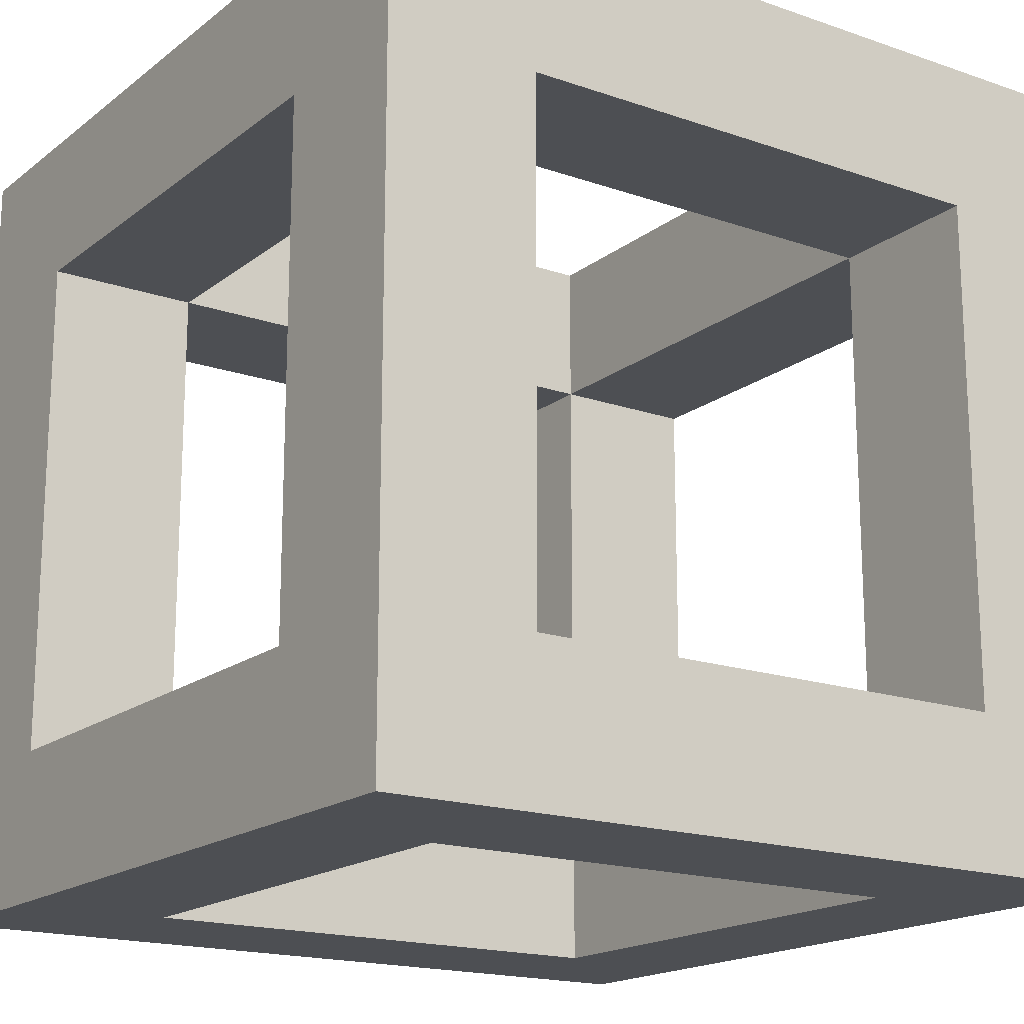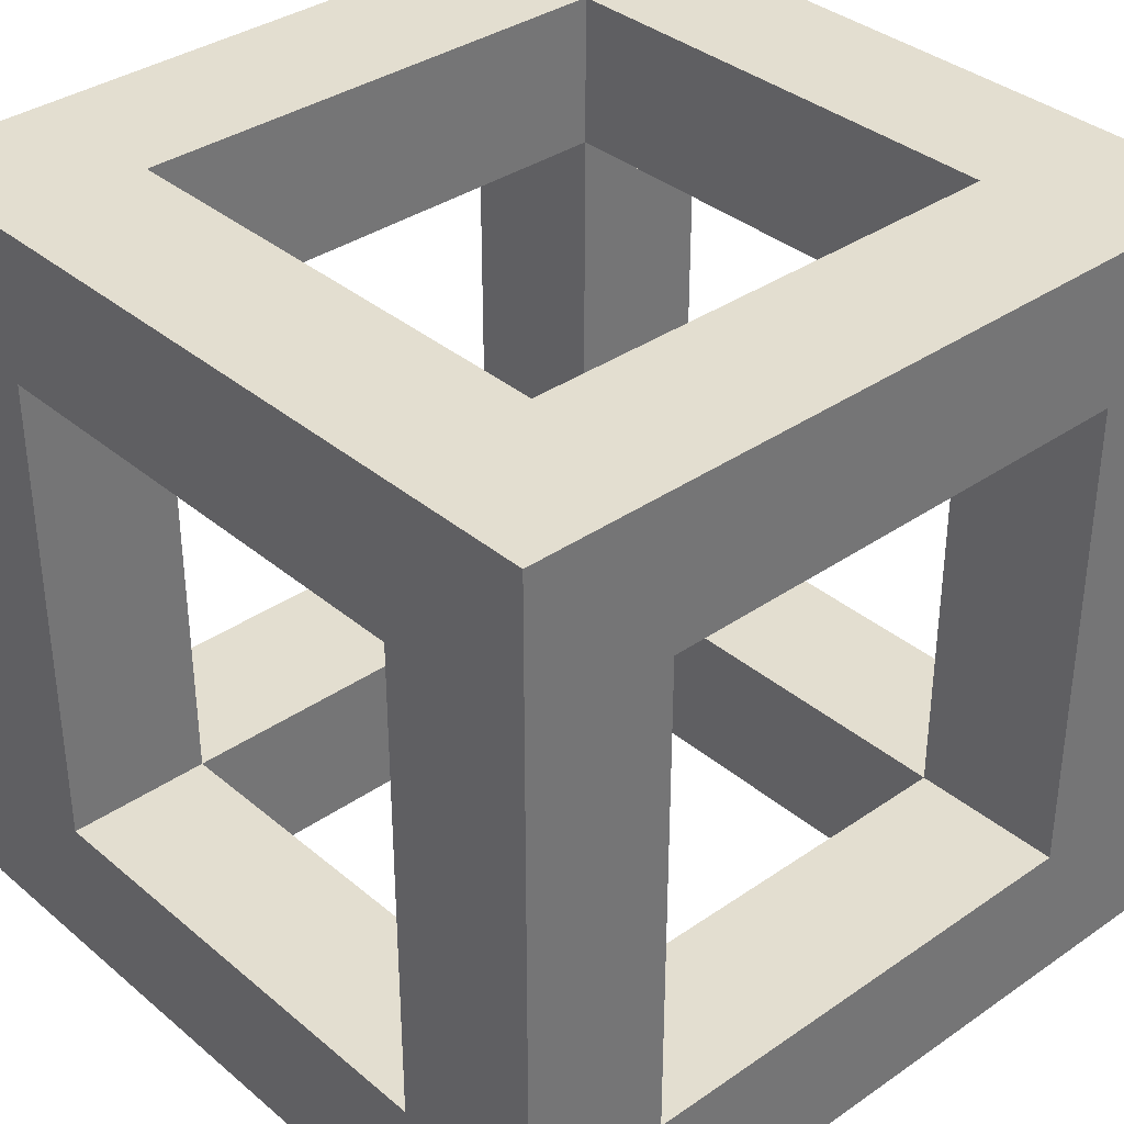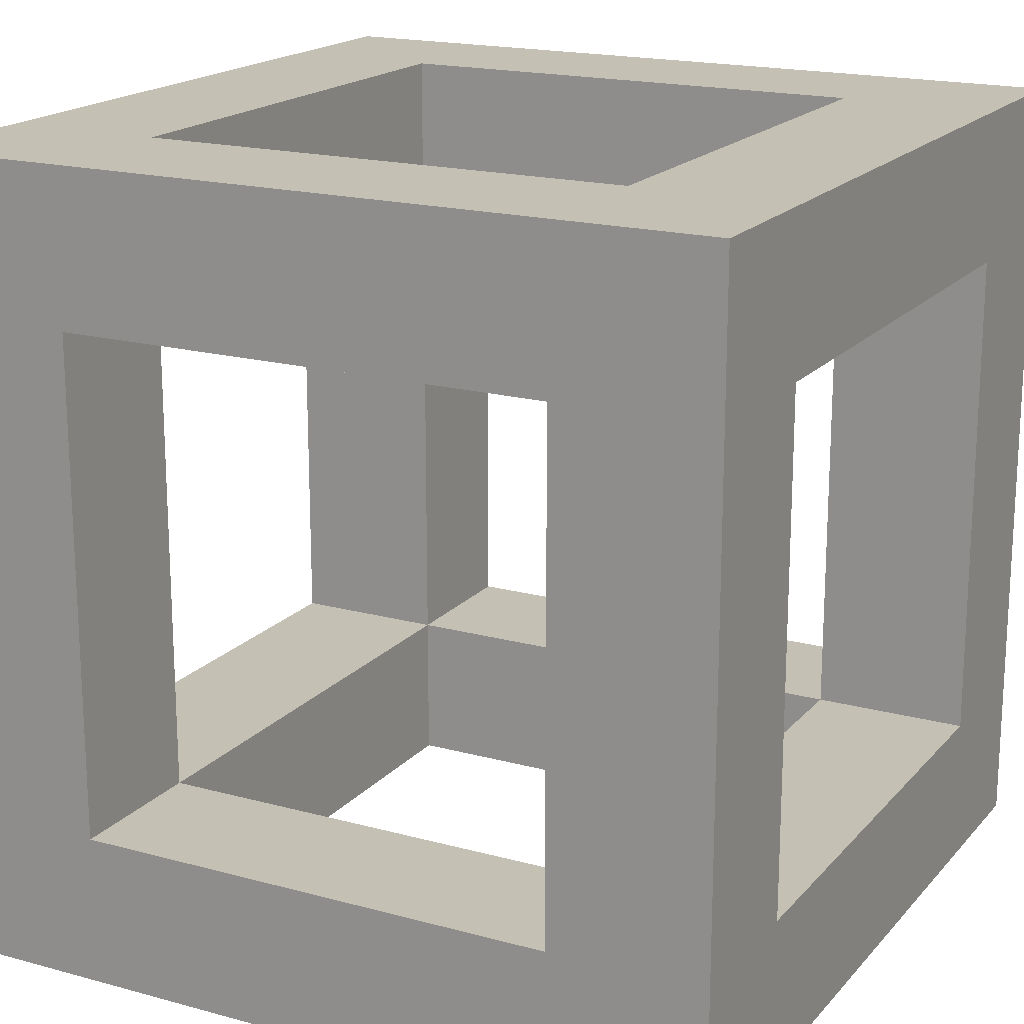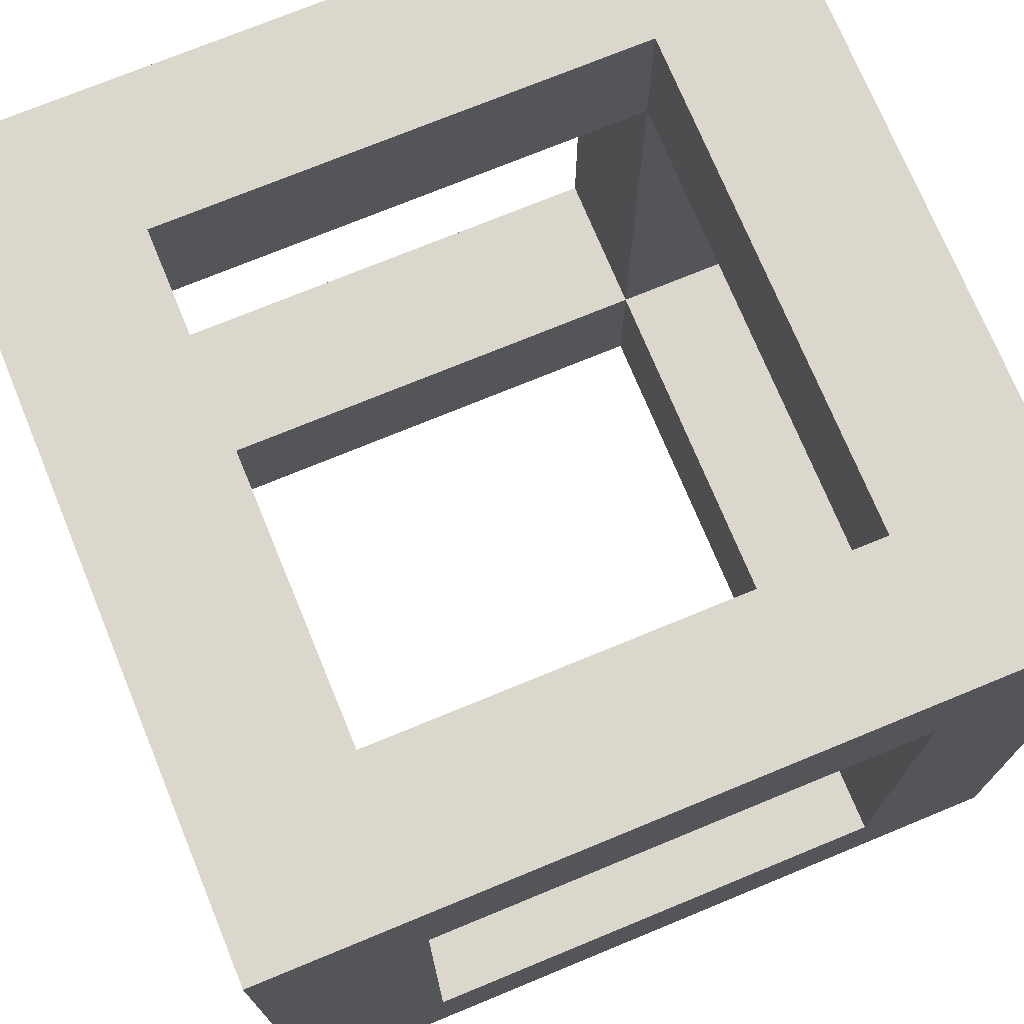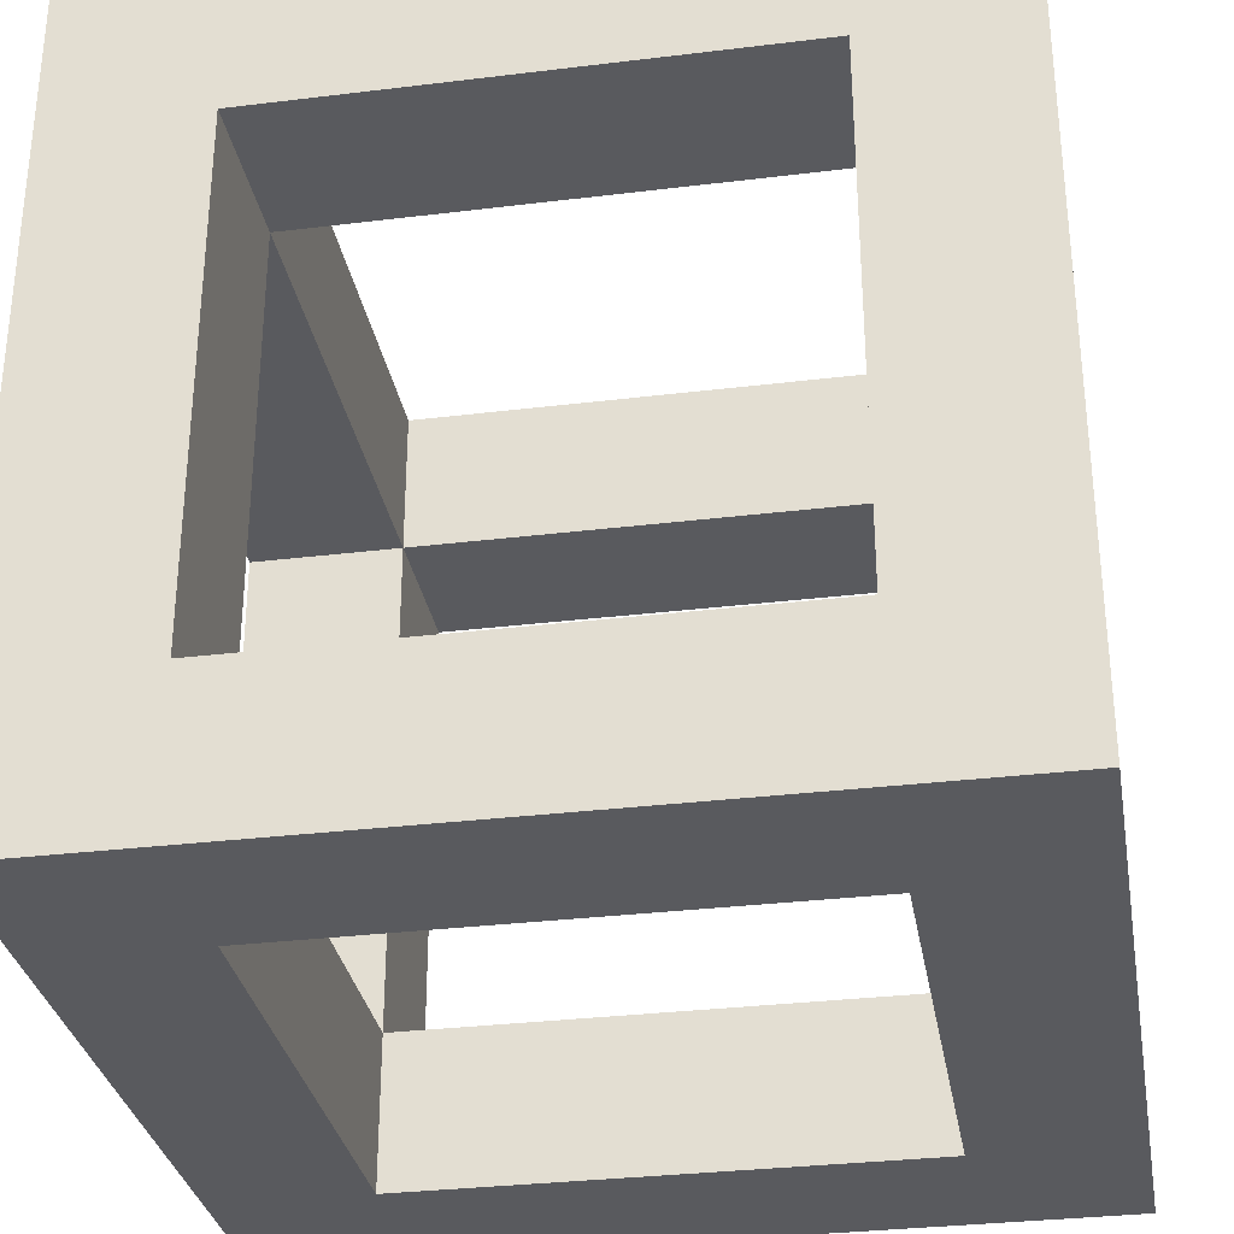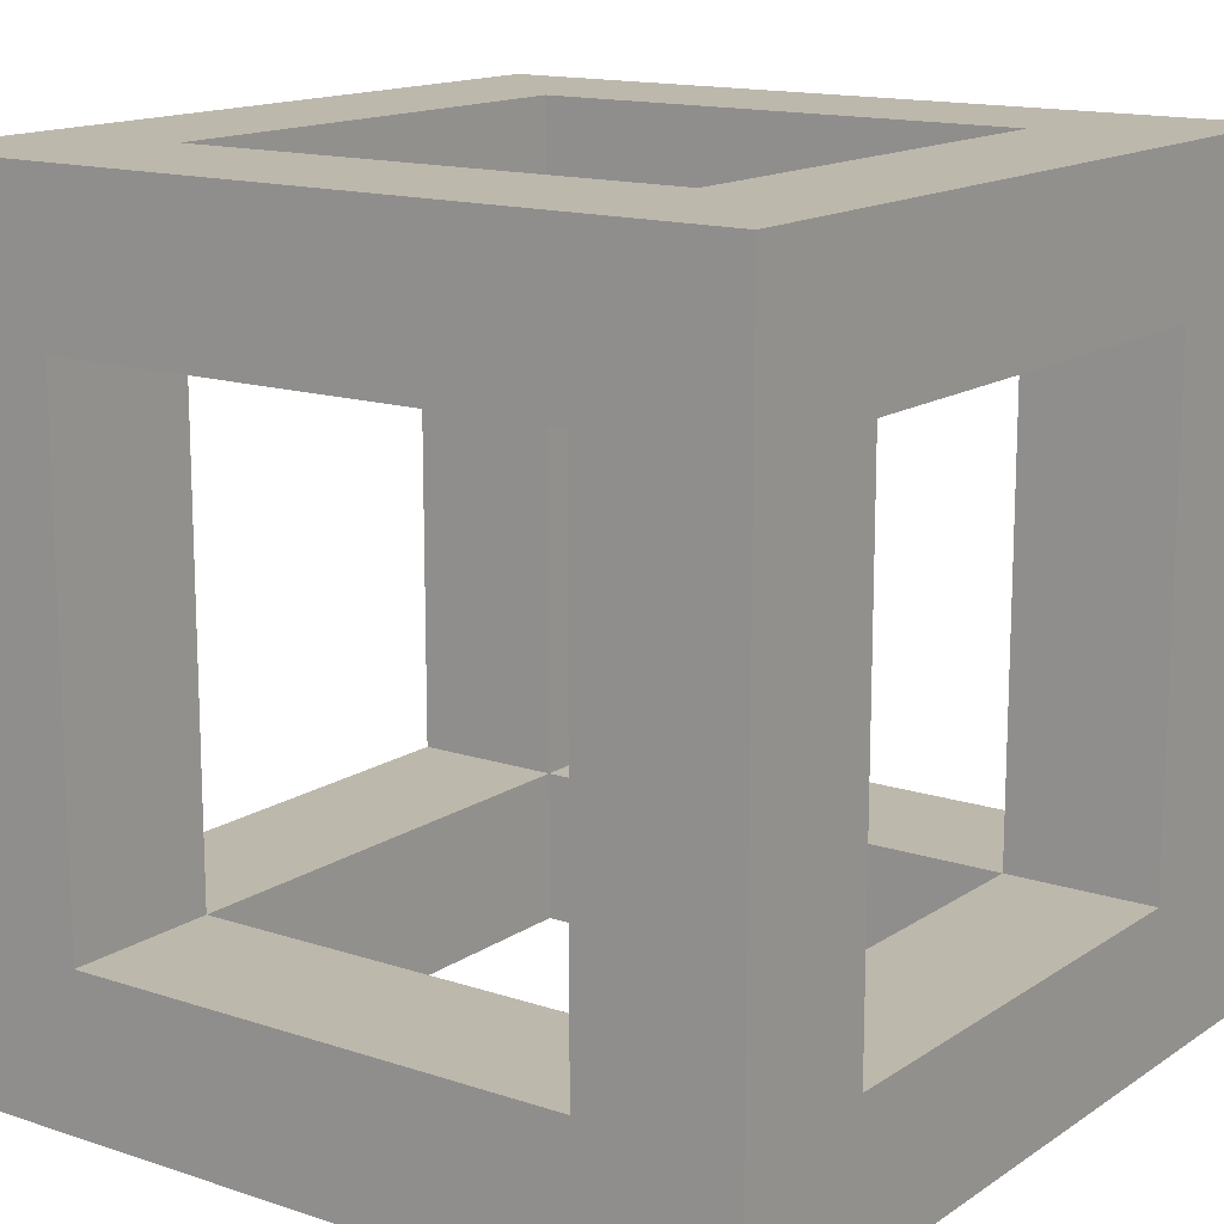
<metadata>
{"format":"obj","ext":"obj","renderer":"f3d","projection":"perspective","resolution":1024,"background":"white","views":[{"elev":-17.6,"azim":-124.4,"up":"+Y"},{"elev":35.7,"azim":47.7,"up":"+Z"},{"elev":18.3,"azim":-152.2,"up":"+Z"},{"elev":73.4,"azim":-22.4,"up":"+Z"},{"elev":-31.7,"azim":-80.2,"up":"+Y"},{"elev":14.7,"azim":-54.4,"up":"+Y"}]}
</metadata>
<code>
o Cube.004_Cube.005
v 0.09678 0.09678 -0.09678
v 0.09678 0.06087 -0.09678
v 0.05881 0.09678 -0.06023
v 0.05881 0.06087 -0.09678
v 0.05881 0.09678 -0.09678
v 0.09678 0.09678 -0.06023
v 0.09678 0.06087 -0.06023
v 0.05881 0.06087 -0.06023
v -0.09678 0.09678 -0.09678
v 0 0.09678 -0.09678
v -0.09678 0.06087 -0.09678
v 0 0.06087 -0.09678
v -0.05881 0.09678 -0.06023
v -0.05881 0.06087 -0.09678
v -0.05881 0.09678 -0.09678
v -0.09678 0.09678 -0.06023
v 0 0.09678 -0.06023
v -0.09678 0.06087 -0.06023
v 0 0.06087 -0.06023
v -0.05881 0.06087 -0.06023
v 0.09678 0.09678 0.09678
v 0.09678 0.09678 0
v 0.09678 0.06087 0.09678
v 0.09678 0.06087 0
v 0.05881 0.09678 0.06023
v 0.05881 0.06087 0.09678
v 0.05881 0.09678 0
v 0.05881 0.09678 0.09678
v 0.09678 0.09678 0.06023
v 0.09678 0.06087 0.06023
v 0.05881 0.06087 0
v 0.05881 0.06087 0.06023
v -0.09678 0.09678 0.09678
v 0 0.09678 0.09678
v -0.09678 0.09678 0
v -0.09678 0.06087 0.09678
v 0 0.06087 0.09678
v -0.09678 0.06087 0
v -0.05881 0.09678 0.06023
v -0.05881 0.06087 0.09678
v -0.05881 0.09678 0
v -0.05881 0.09678 0.09678
v -0.09678 0.09678 0.06023
v 0 0.09678 0.06023
v -0.09678 0.06087 0.06023
v -0.05881 0.06087 0
v 0 0.06087 0.06023
v -0.05881 0.06087 0.06023
v 0.09678 -0.09678 -0.09678
v 0.09678 0 -0.09678
v 0.09678 -0.06087 -0.09678
v 0.05881 -0.09678 -0.06023
v 0.05881 -0.06087 -0.09678
v 0.05881 0 -0.09678
v 0.05881 -0.09678 -0.09678
v 0.09678 -0.09678 -0.06023
v 0.09678 0 -0.06023
v 0.09678 -0.06087 -0.06023
v 0.05881 0 -0.06023
v 0.05881 -0.06087 -0.06023
v -0.09678 -0.09678 -0.09678
v 0 -0.09678 -0.09678
v -0.09678 0 -0.09678
v -0.09678 -0.06087 -0.09678
v 0 -0.06087 -0.09678
v -0.05881 -0.09678 -0.06023
v -0.05881 -0.06087 -0.09678
v -0.05881 0 -0.09678
v -0.05881 -0.09678 -0.09678
v -0.09678 -0.09678 -0.06023
v 0 -0.09678 -0.06023
v -0.09678 0 -0.06023
v -0.09678 -0.06087 -0.06023
v -0.05881 0 -0.06023
v 0 -0.06087 -0.06023
v -0.05881 -0.06087 -0.06023
v 0.09678 -0.09678 0.09678
v 0.09678 -0.09678 0
v 0.09678 0 0.09678
v 0.09678 -0.06087 0.09678
v 0.09678 -0.06087 0
v 0.05881 -0.09678 0.06023
v 0.05881 -0.06087 0.09678
v 0.05881 0 0.09678
v 0.05881 -0.09678 0
v 0.05881 -0.09678 0.09678
v 0.09678 -0.09678 0.06023
v 0.09678 0 0.06023
v 0.09678 -0.06087 0.06023
v 0.05881 -0.06087 0
v 0.05881 0 0.06023
v 0.05881 -0.06087 0.06023
v -0.09678 -0.09678 0.09678
v 0 -0.09678 0.09678
v -0.09678 -0.09678 0
v -0.09678 0 0.09678
v -0.09678 -0.06087 0.09678
v 0 -0.06087 0.09678
v -0.09678 -0.06087 0
v -0.05881 -0.09678 0.06023
v -0.05881 -0.06087 0.09678
v -0.05881 0 0.09678
v -0.05881 -0.09678 0
v -0.05881 -0.09678 0.09678
v -0.09678 -0.09678 0.06023
v 0 -0.09678 0.06023
v -0.09678 0 0.06023
v -0.09678 -0.06087 0.06023
v -0.05881 -0.06087 0
v -0.05881 0 0.06023
v 0 -0.06087 0.06023
v -0.05881 -0.06087 0.06023
g Cube.004_Cube.005_Material.004
f 3 5 10 17
f 4 2 50 54
f 5 1 2 4
f 6 22 24 7
f 6 1 5 3
f 10 5 4 12
f 2 7 57 50
f 22 6 3 27
f 1 6 7 2
f 8 3 17 19
f 3 8 31 27
f 12 4 8 19
f 57 7 8 59
f 7 24 31 8
f 4 54 59 8
f 13 17 10 15
f 14 68 63 11
f 15 14 11 9
f 16 18 38 35
f 16 13 15 9
f 10 12 14 15
f 11 63 72 18
f 35 41 13 16
f 9 11 18 16
f 20 19 17 13
f 13 41 46 20
f 12 19 20 14
f 72 74 20 18
f 18 20 46 38
f 14 20 74 68
f 25 44 34 28
f 26 84 79 23
f 28 26 23 21
f 29 30 24 22
f 29 25 28 21
f 34 37 26 28
f 23 79 88 30
f 22 27 25 29
f 21 23 30 29
f 32 47 44 25
f 25 27 31 32
f 37 47 32 26
f 88 91 32 30
f 30 32 31 24
f 26 32 91 84
f 39 42 34 44
f 40 36 96 102
f 42 33 36 40
f 43 35 38 45
f 43 33 42 39
f 34 42 40 37
f 36 45 107 96
f 35 43 39 41
f 33 43 45 36
f 48 39 44 47
f 39 48 46 41
f 37 40 48 47
f 107 45 48 110
f 45 38 46 48
f 40 102 110 48
f 52 71 62 55
f 53 54 50 51
f 55 53 51 49
f 56 58 81 78
f 56 52 55 49
f 62 65 53 55
f 51 50 57 58
f 78 85 52 56
f 49 51 58 56
f 60 75 71 52
f 52 85 90 60
f 65 75 60 53
f 57 59 60 58
f 58 60 90 81
f 53 60 59 54
f 66 69 62 71
f 67 64 63 68
f 69 61 64 67
f 70 95 99 73
f 70 61 69 66
f 62 69 67 65
f 64 73 72 63
f 95 70 66 103
f 61 70 73 64
f 76 66 71 75
f 66 76 109 103
f 65 67 76 75
f 72 73 76 74
f 73 99 109 76
f 67 68 74 76
f 82 86 94 106
f 83 80 79 84
f 86 77 80 83
f 87 78 81 89
f 87 77 86 82
f 94 86 83 98
f 80 89 88 79
f 78 87 82 85
f 77 87 89 80
f 92 82 106 111
f 82 92 90 85
f 98 83 92 111
f 88 89 92 91
f 89 81 90 92
f 83 84 91 92
f 100 106 94 104
f 101 102 96 97
f 104 101 97 93
f 105 108 99 95
f 105 100 104 93
f 94 98 101 104
f 97 96 107 108
f 95 103 100 105
f 93 97 108 105
f 112 111 106 100
f 100 103 109 112
f 98 111 112 101
f 107 110 112 108
f 108 112 109 99
f 101 112 110 102

</code>
